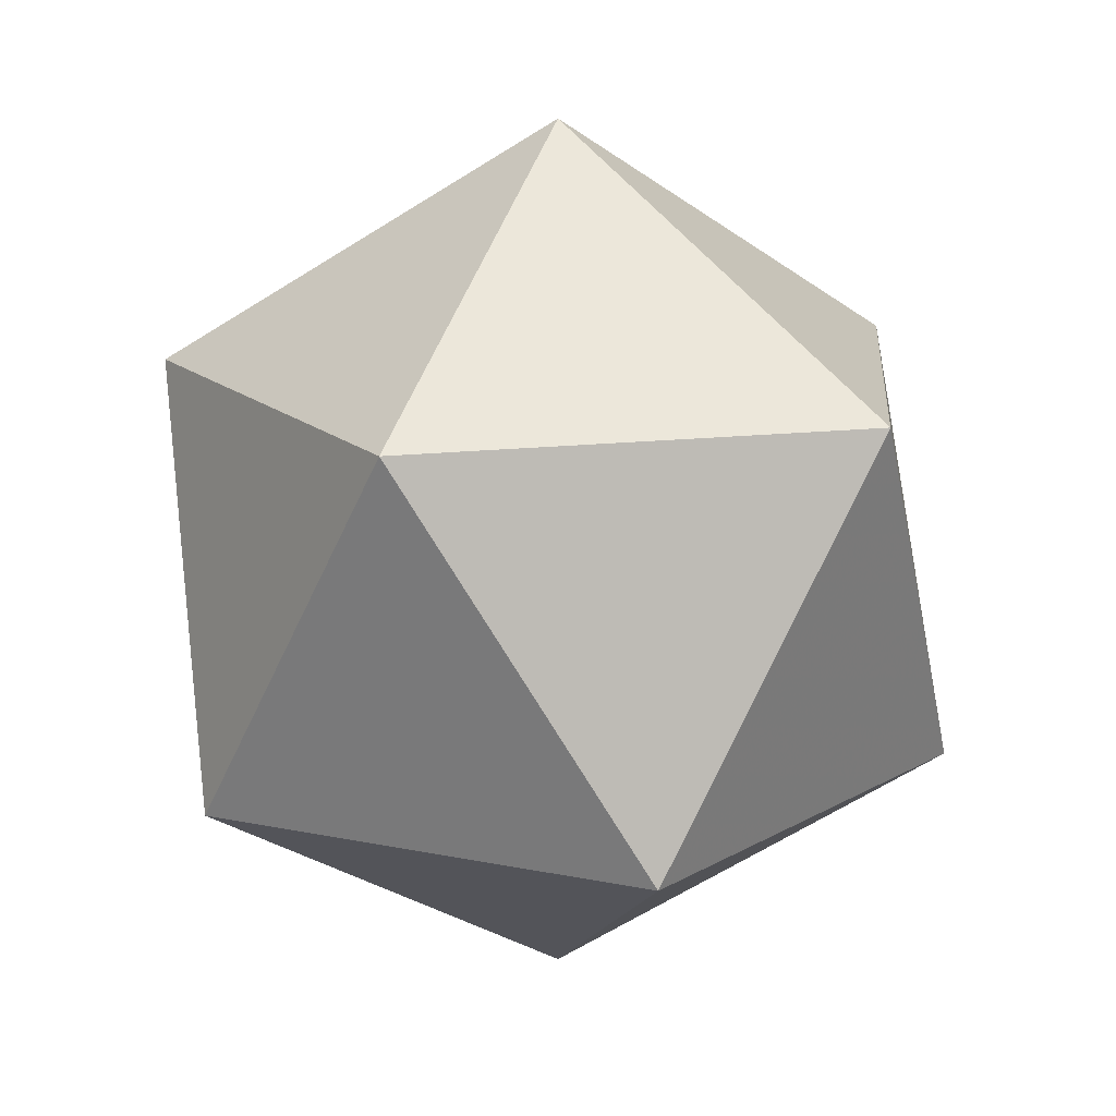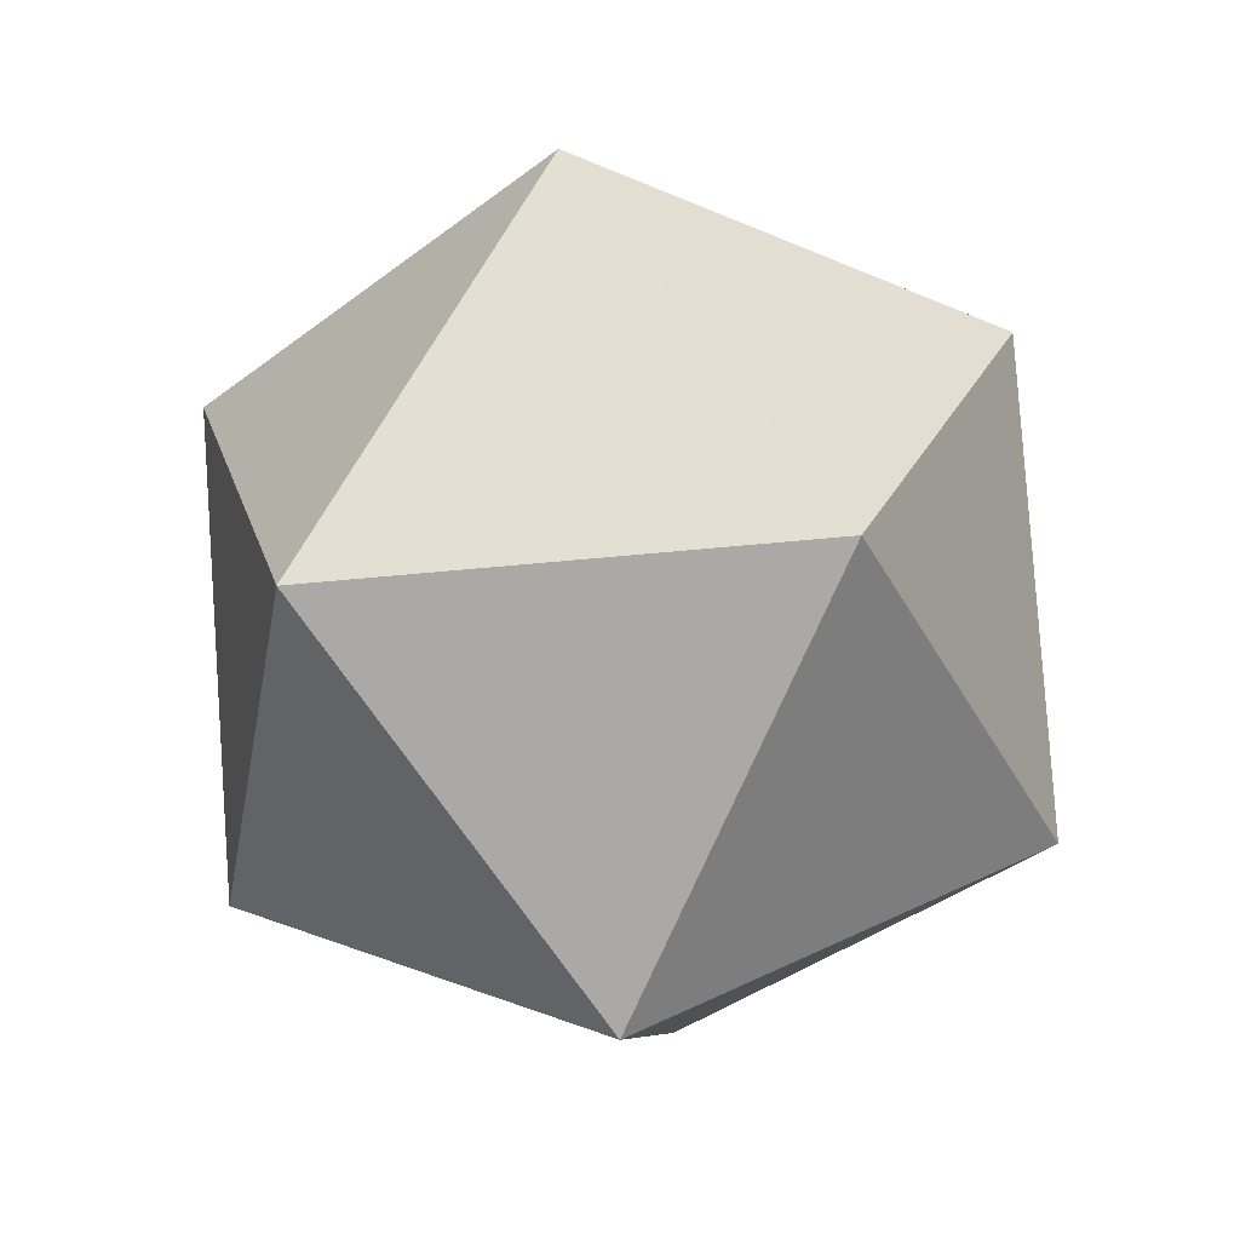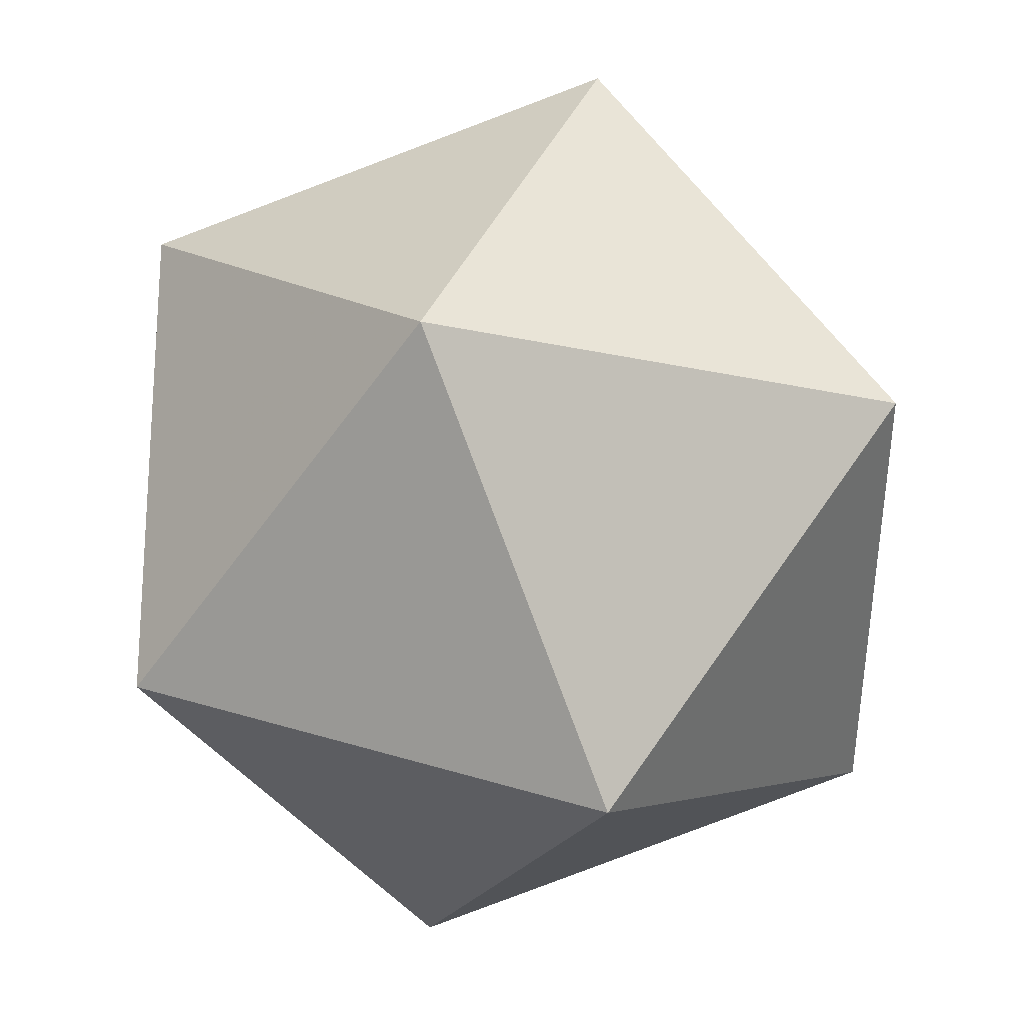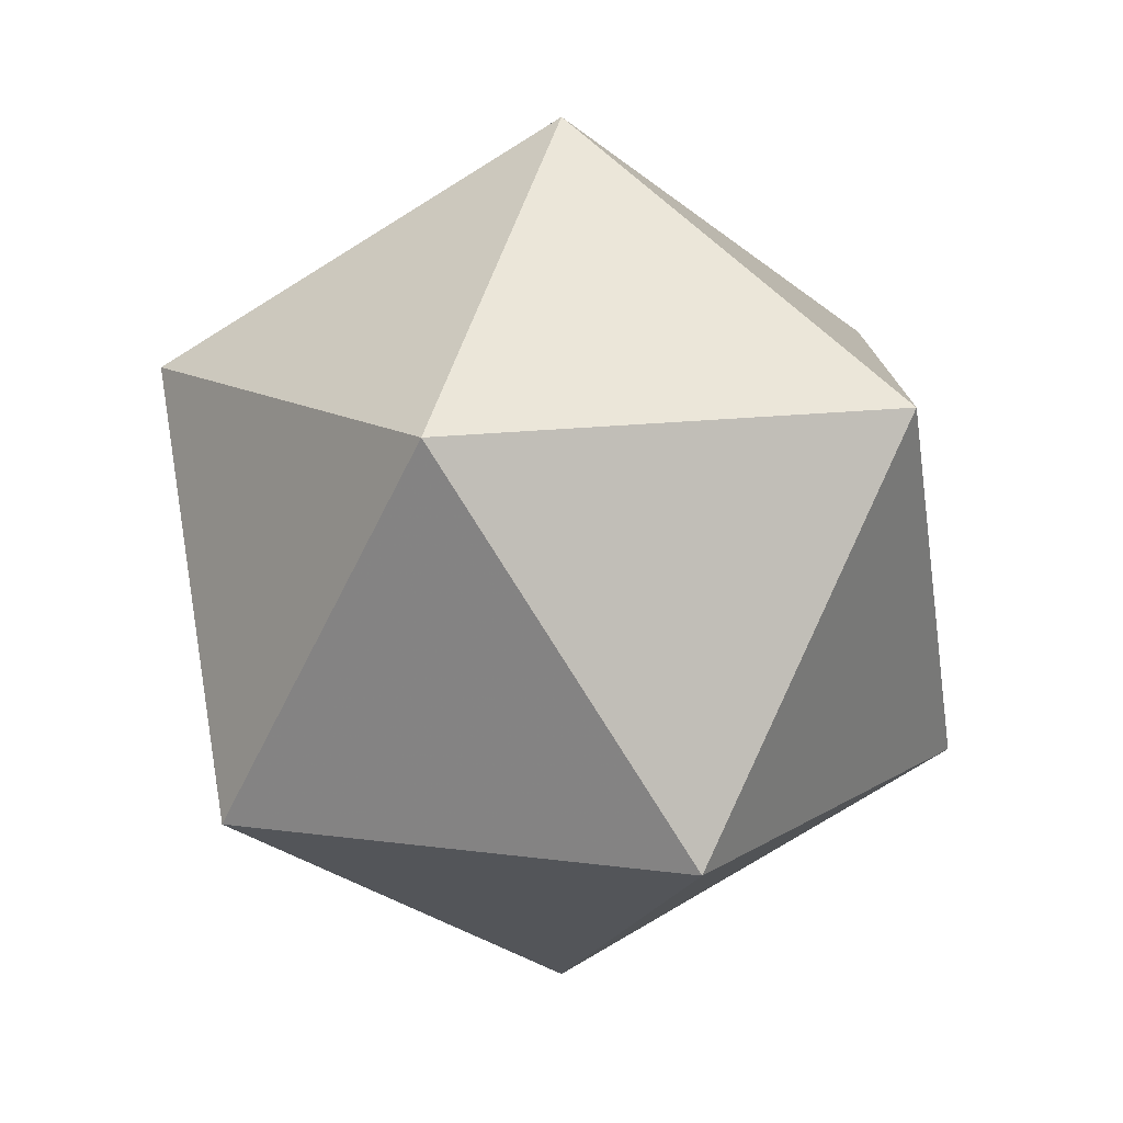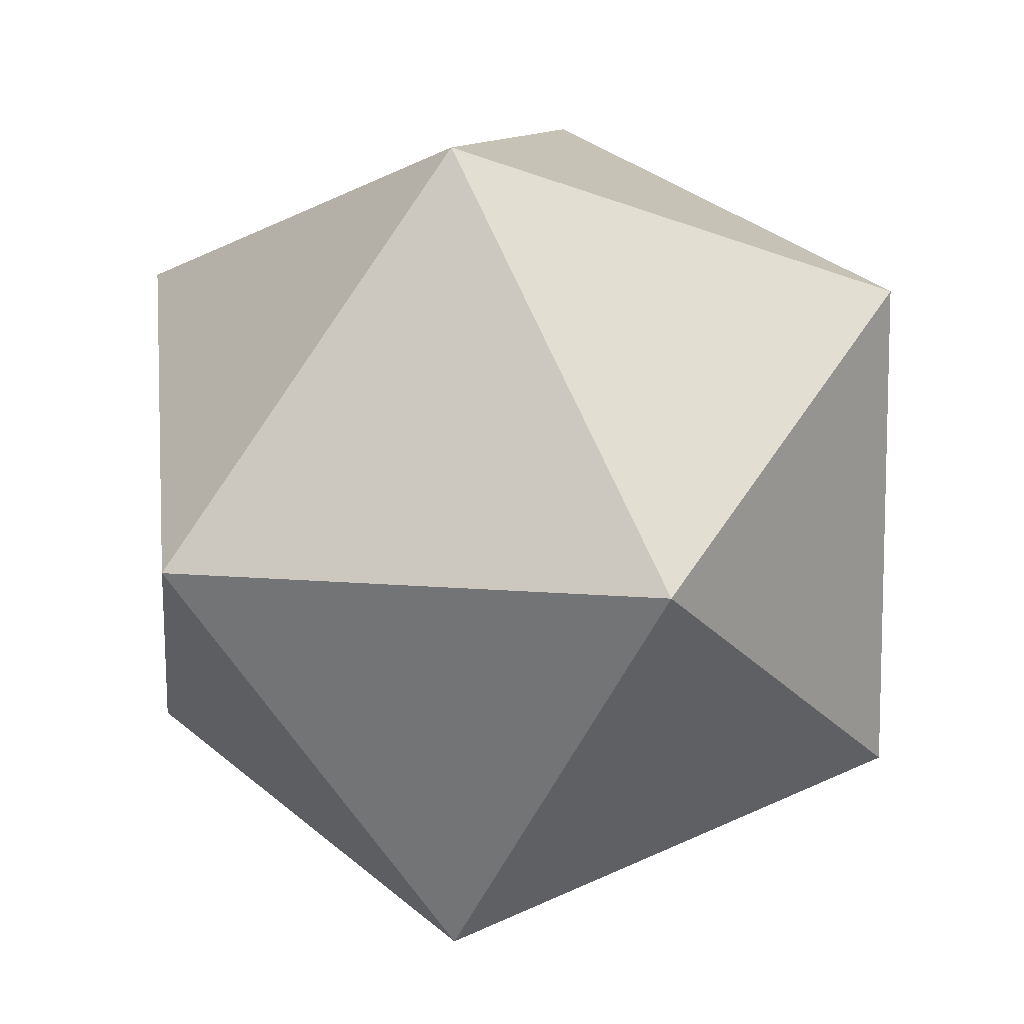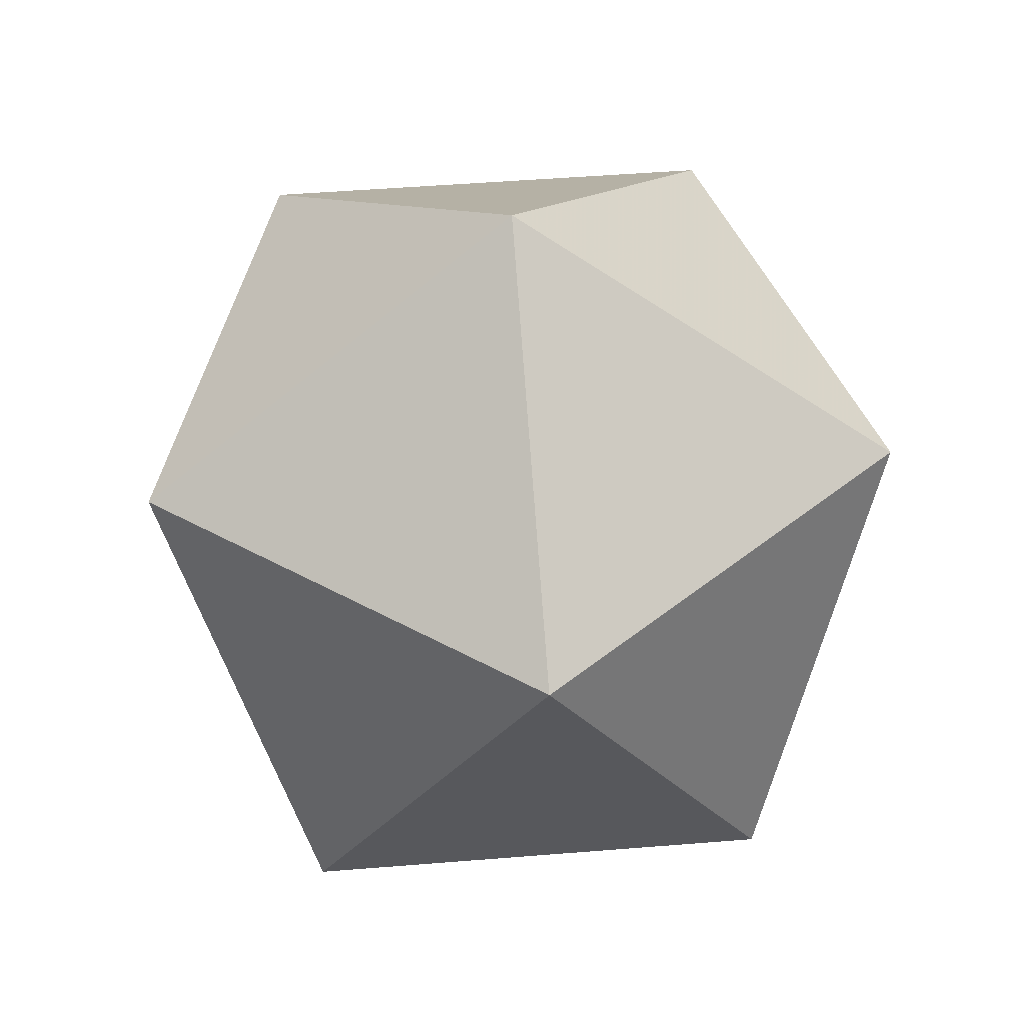
<metadata>
{"format":"obj","ext":"obj","renderer":"f3d","projection":"perspective","resolution":1024,"background":"white","views":[{"elev":16.3,"azim":40.9,"up":"+Z"},{"elev":-39.1,"azim":-46.4,"up":"+Z"},{"elev":-22.2,"azim":-169.7,"up":"+Y"},{"elev":13.3,"azim":-108.4,"up":"+Z"},{"elev":10.2,"azim":-134.6,"up":"+Y"},{"elev":49.6,"azim":84.9,"up":"+Z"}]}
</metadata>
<code>
v 0 0 -100
v 72.36 -52.57 -44.72
v -27.64 -85.06 -44.72
v -89.44 0 -44.72
v -27.64 85.06 -44.72
v 72.36 52.57 -44.72
v 27.64 -85.06 44.72
v -72.36 -52.57 44.72
v -72.36 52.57 44.72
v 27.64 85.06 44.72
v 89.44 0 44.72
v 0 0 100
f 3 1 2
f 2 1 6
f 4 1 3
f 5 1 4
f 6 1 5
f 2 6 11
f 3 2 7
f 4 3 8
f 5 4 9
f 6 5 10
f 11 7 2
f 7 8 3
f 8 9 4
f 9 10 5
f 10 11 6
f 7 11 12
f 8 7 12
f 9 8 12
f 10 9 12
f 11 10 12

</code>
